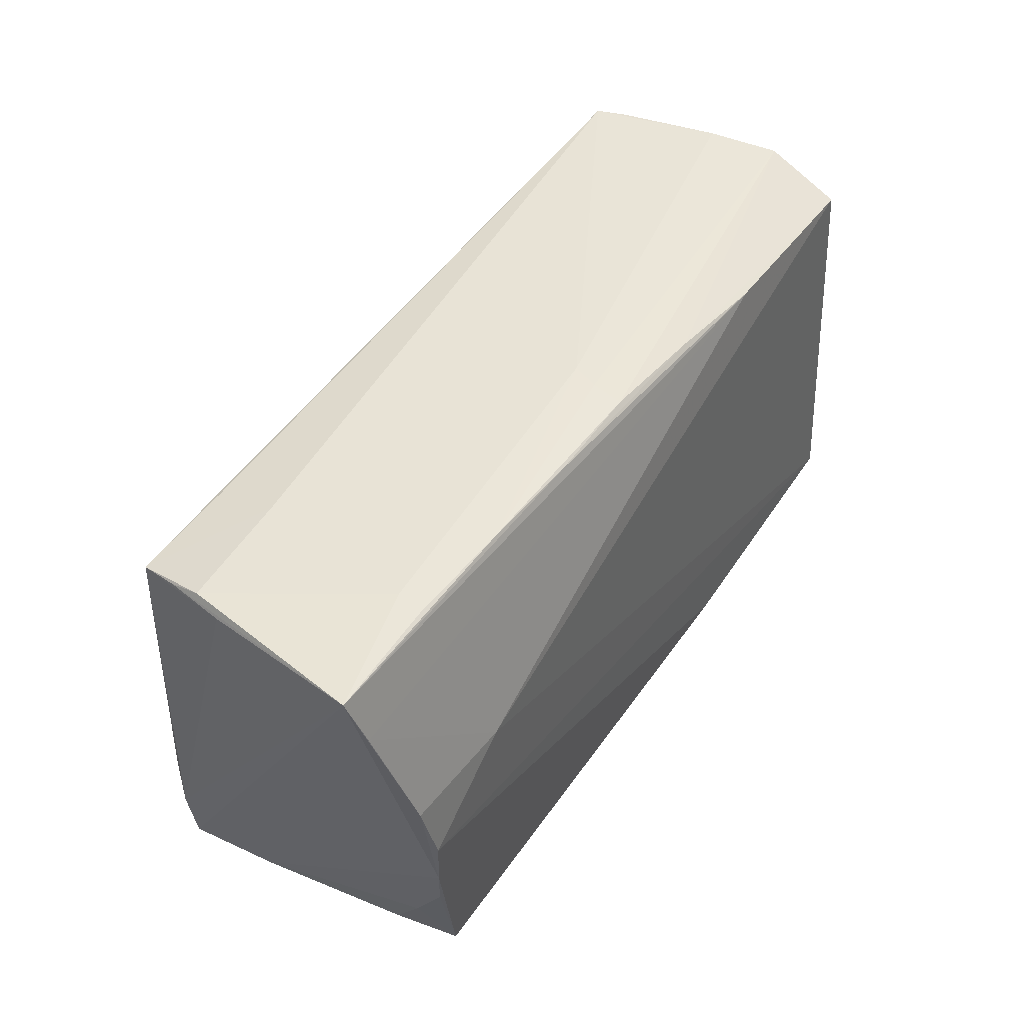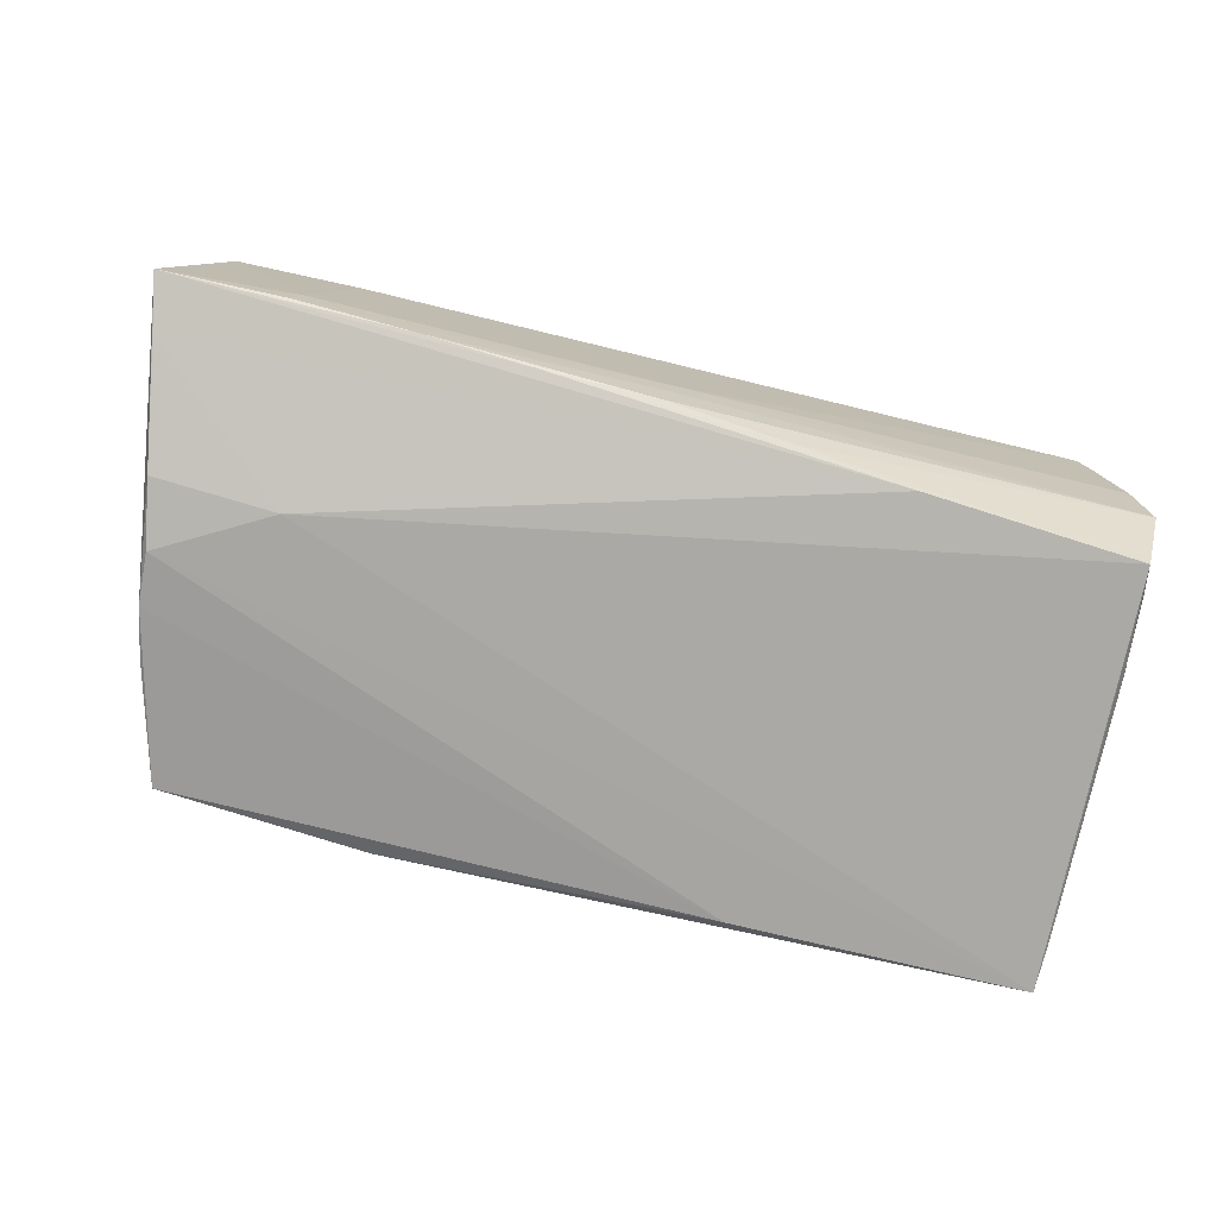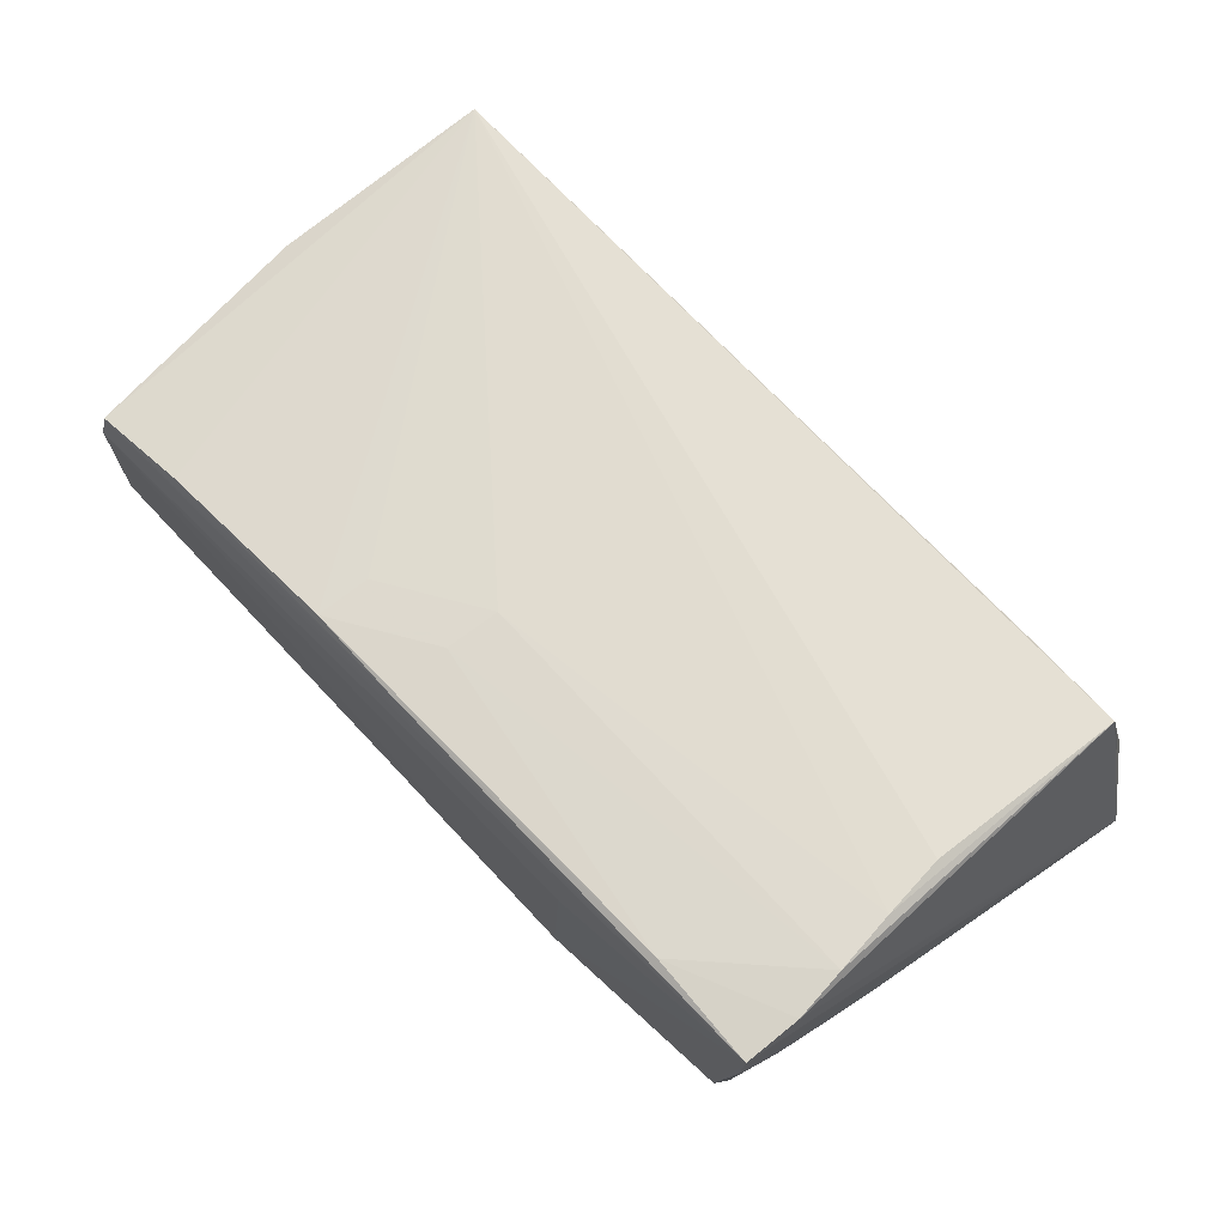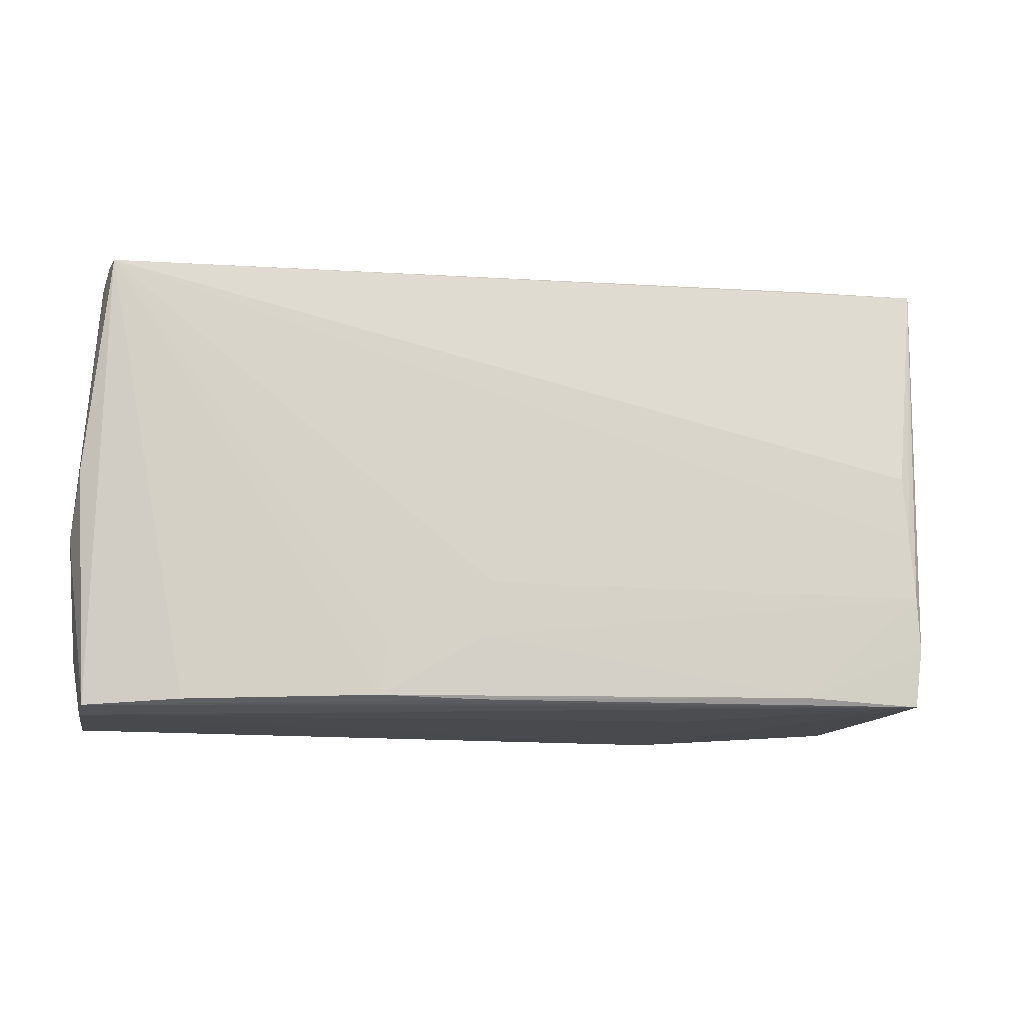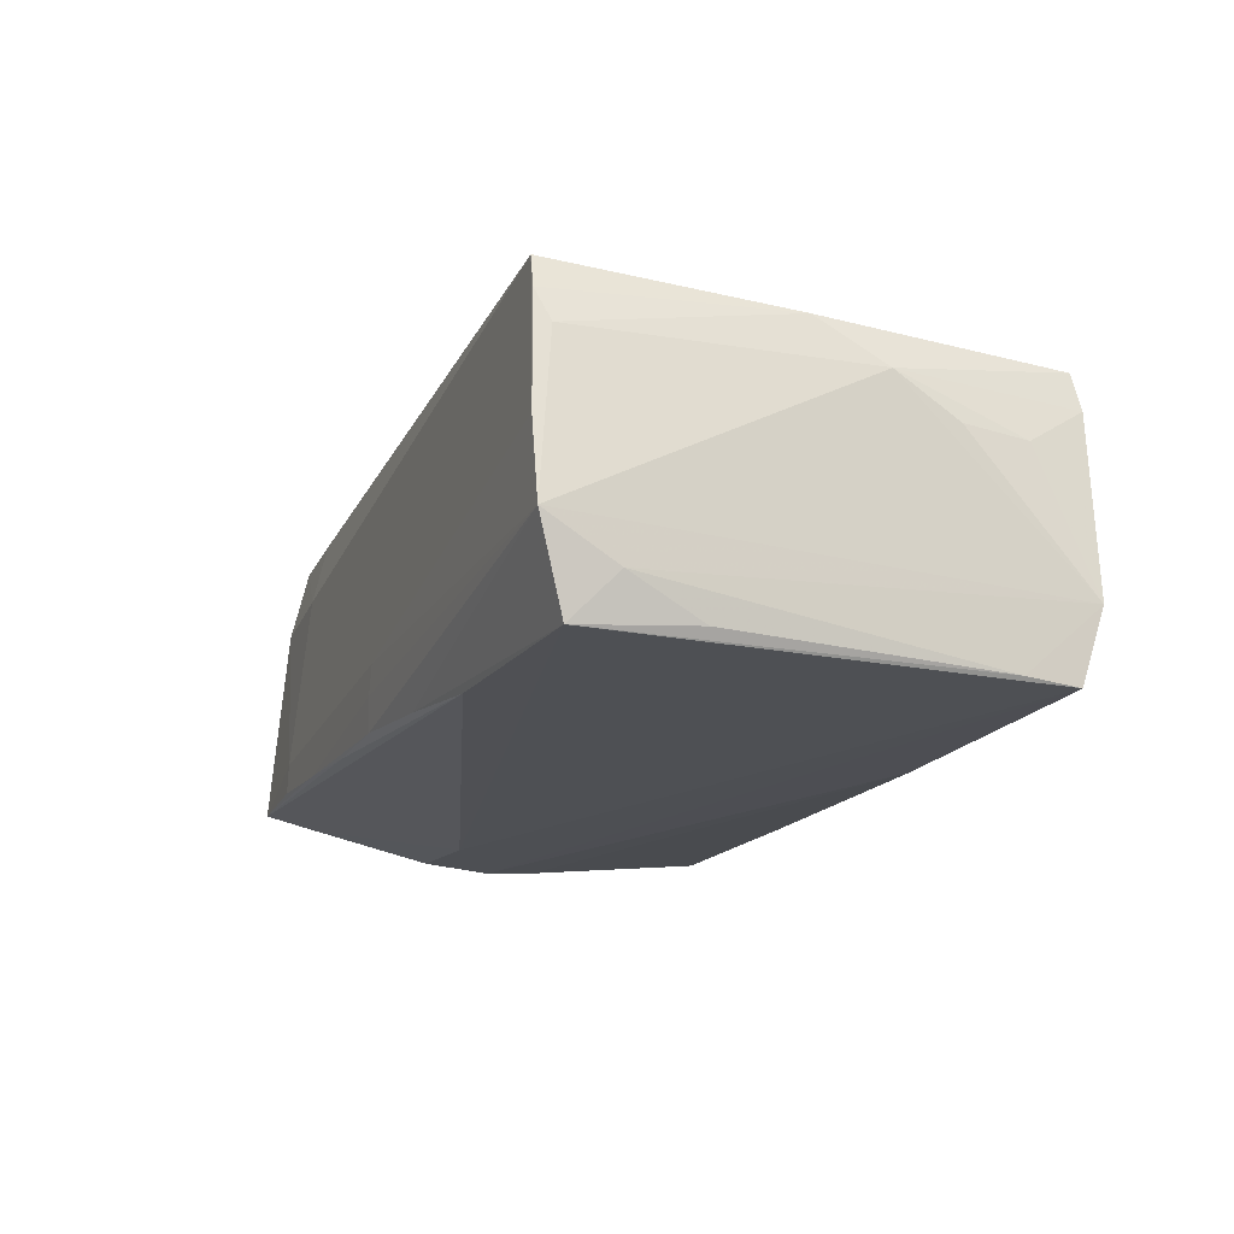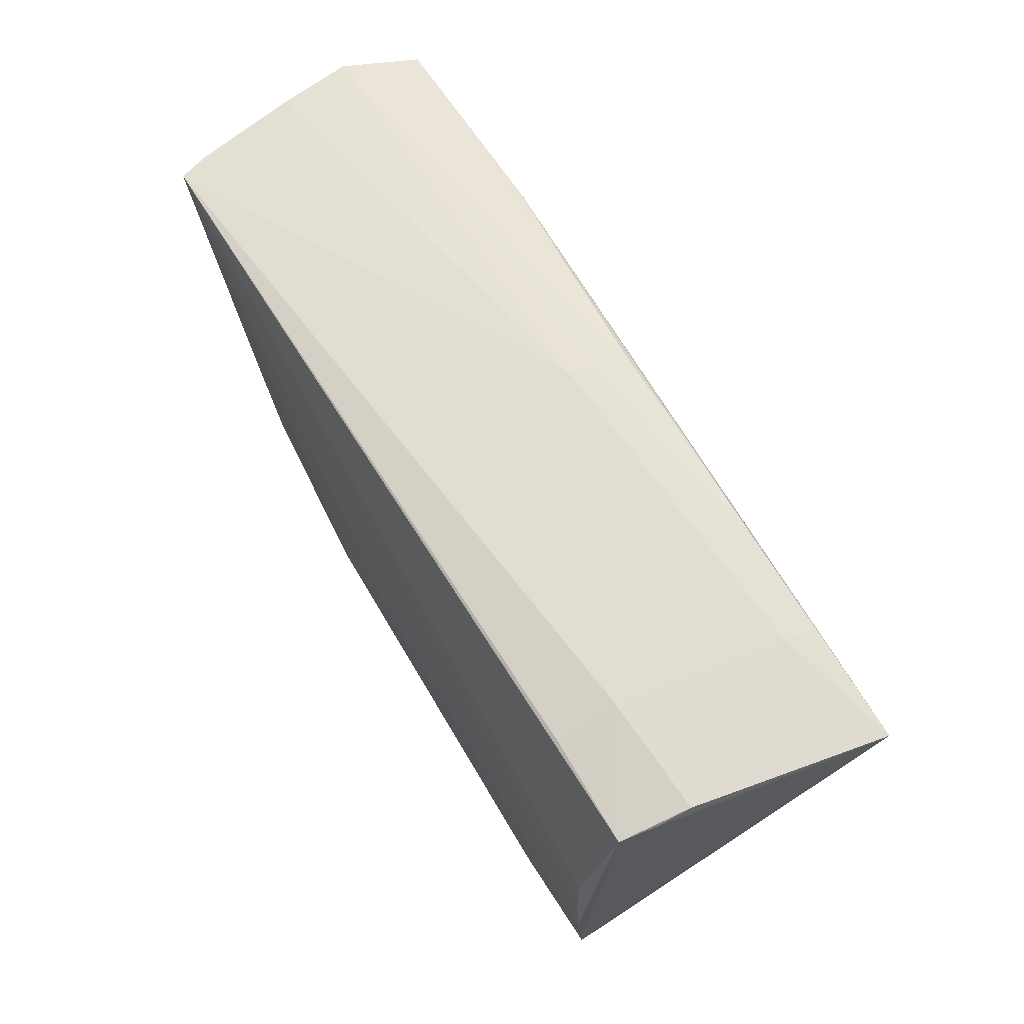
<metadata>
{"format":"obj","ext":"obj","renderer":"f3d","projection":"perspective","resolution":1024,"background":"white","views":[{"elev":45.4,"azim":121.1,"up":"+Y"},{"elev":-73.6,"azim":165.5,"up":"+Z"},{"elev":70.8,"azim":45.9,"up":"+Z"},{"elev":-13.3,"azim":-4.9,"up":"+Y"},{"elev":-17.4,"azim":-110.3,"up":"+Z"},{"elev":65.4,"azim":57.5,"up":"+Y"}]}
</metadata>
<code>
v 0.04876 -0.02734 0.01995
v -0.05419 -0.02744 -0.01124
v 0.002122 0.02855 -0.01091
v 0.02903 0.02848 -0.01381
v 0.05116 8.258e-05 -0.01945
v 0.04198 0.02856 -0.00951
v -0.05259 0.02757 -0.003021
v 0.009585 -0.02709 0.01833
v -0.05364 -0.02089 0.004415
v 0.05322 0.02614 0.006488
v 0.02089 -0.02794 -0.01756
v 0.04563 -0.02641 -0.01764
v -0.05251 0.01166 -0.01706
v -0.04942 0.02755 0.01748
v -0.03927 -0.02669 0.01552
v -0.01836 -0.02537 -0.01945
v -0.01139 0.0273 -0.01605
v -0.05201 -0.02794 0.009065
v -0.05417 -0.01342 0.004999
v -0.05042 0.02762 0.01384
v 0.05273 0.007823 -0.0184
v 0.04621 -0.02628 -0.01392
v 0.04835 -0.02699 0.008787
v 0.04899 -0.01433 0.02119
v -0.05267 0.001206 0.01447
v -0.01569 -0.02632 0.01817
v 0.002899 0.02824 -0.01482
v -0.05369 -0.02627 -0.0154
v 0.0007462 0.02868 -0.007673
v 0.03759 0.02747 0.01044
v -0.003273 -0.01921 0.01914
v 0.05197 0.027 0.00998
v 0.04286 0.02849 -0.01287
v -0.05307 0.01989 -0.0128
v -0.05119 -0.02729 0.01335
v 0.05153 0.02593 0.01379
v -0.0536 -0.01892 -0.01885
v 0.05077 -0.006103 -0.01909
v 0.04795 0.0006565 0.02095
v -0.02533 0.02606 -0.01749
v -0.05104 0.02465 -0.01785
v -0.0515 0.0261 0.01014
v 0.04708 -0.02583 -0.01008
v 0.03841 0.007506 -0.01932
v 0.04841 -0.006905 0.02117
v 0.02239 -0.02791 0.008352
v 0.03769 0.02579 0.01785
v -0.01491 -0.01987 0.01848
v 0.05715 0.02795 -0.01277
v -0.05357 -0.02498 -0.01945
v -0.003738 -0.02676 0.01835
v -0.05202 0.02811 0.0009486
v -0.05413 -0.006377 0.009526
v 0.04851 -0.01916 -0.01417
v 0.05057 0.0252 0.01838
v 0.05597 0.02183 -0.007101
v 0.04943 -0.02059 0.02064
v 0.03537 -0.02638 0.02011
v 0.04967 -0.01193 -0.01834
v -0.05307 0.02782 -0.008008
v 0.05573 0.02181 -0.01453
v 0.01592 0.02809 -0.01466
v -0.002353 -0.01271 0.01945
f 32 30 55
f 17 41 60
f 60 27 17
f 60 41 34
f 34 2 60
f 34 37 2
f 2 37 50
f 50 37 41
f 55 14 39
f 55 30 47
f 47 14 55
f 30 14 47
f 60 2 53
f 2 19 53
f 49 32 36
f 36 32 55
f 41 17 40
f 41 37 13
f 13 34 41
f 37 34 13
f 11 1 46
f 18 1 35
f 46 1 18
f 18 11 46
f 35 53 18
f 2 11 18
f 57 1 49
f 49 56 57
f 58 1 57
f 15 14 35
f 15 26 14
f 51 15 35
f 26 15 51
f 51 1 58
f 58 26 51
f 7 52 60
f 52 7 42
f 60 53 42
f 42 7 60
f 29 52 14
f 60 52 29
f 62 17 27
f 62 40 17
f 49 40 62
f 44 50 41
f 44 5 50
f 41 40 44
f 50 5 16
f 16 11 50
f 49 1 23
f 2 50 28
f 28 11 2
f 50 11 28
f 9 53 19
f 9 18 53
f 9 19 2
f 2 18 9
f 31 26 58
f 55 39 45
f 45 39 14
f 55 57 10
f 10 57 56
f 10 56 49
f 49 36 10
f 10 36 55
f 35 1 8
f 8 51 35
f 1 51 8
f 25 42 53
f 35 14 25
f 25 53 35
f 14 52 20
f 52 42 20
f 20 25 14
f 42 25 20
f 6 14 30
f 6 29 14
f 6 32 49
f 30 32 6
f 3 27 60
f 60 29 3
f 5 44 21
f 11 16 12
f 22 23 12
f 1 11 12
f 12 23 1
f 43 23 22
f 54 23 43
f 22 12 43
f 43 12 54
f 14 26 48
f 26 31 48
f 24 57 55
f 55 45 24
f 58 57 24
f 24 31 58
f 33 6 49
f 29 6 33
f 49 21 61
f 61 21 44
f 61 40 49
f 61 44 40
f 38 16 5
f 38 12 16
f 5 21 38
f 38 21 49
f 49 23 38
f 38 23 54
f 54 12 59
f 59 38 54
f 12 38 59
f 63 45 14
f 63 24 45
f 31 24 63
f 14 48 63
f 63 48 31
f 4 3 29
f 29 33 4
f 27 3 4
f 4 62 27
f 49 62 4
f 4 33 49

</code>
